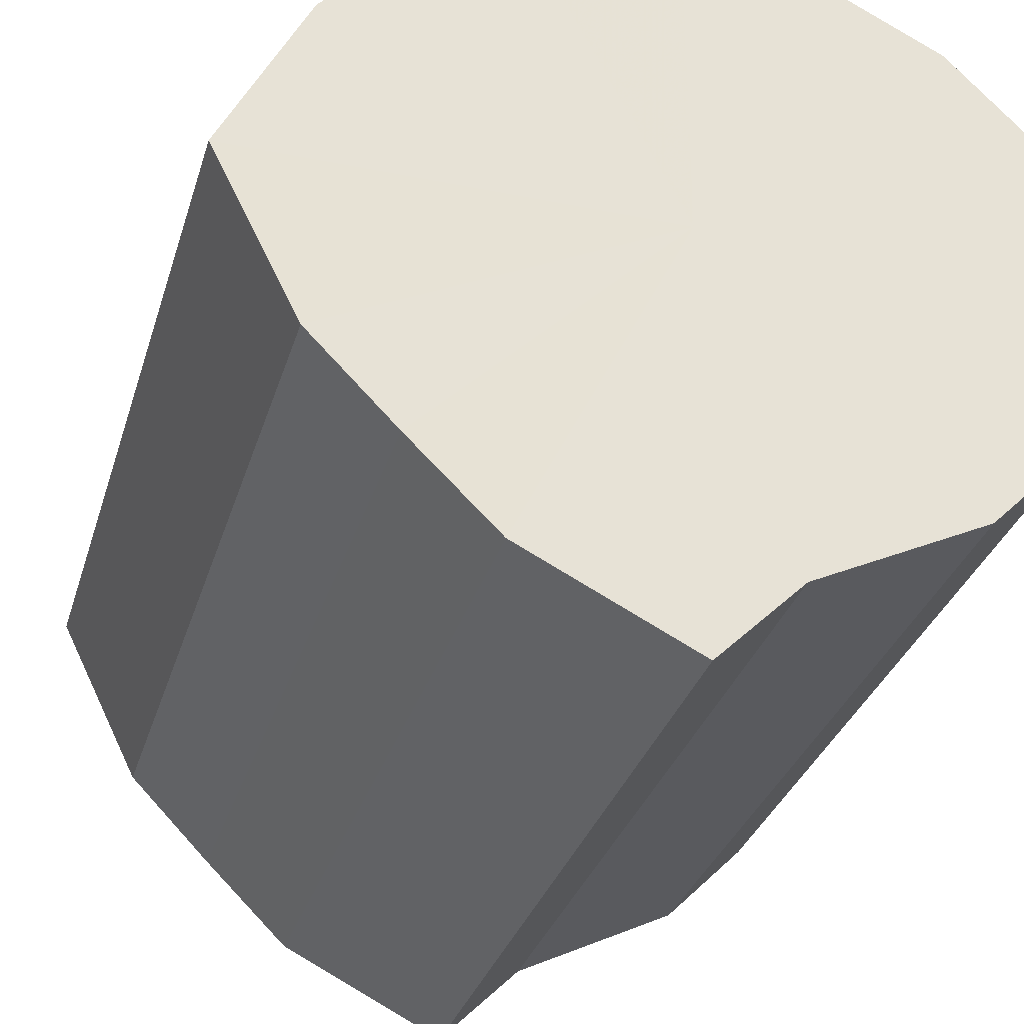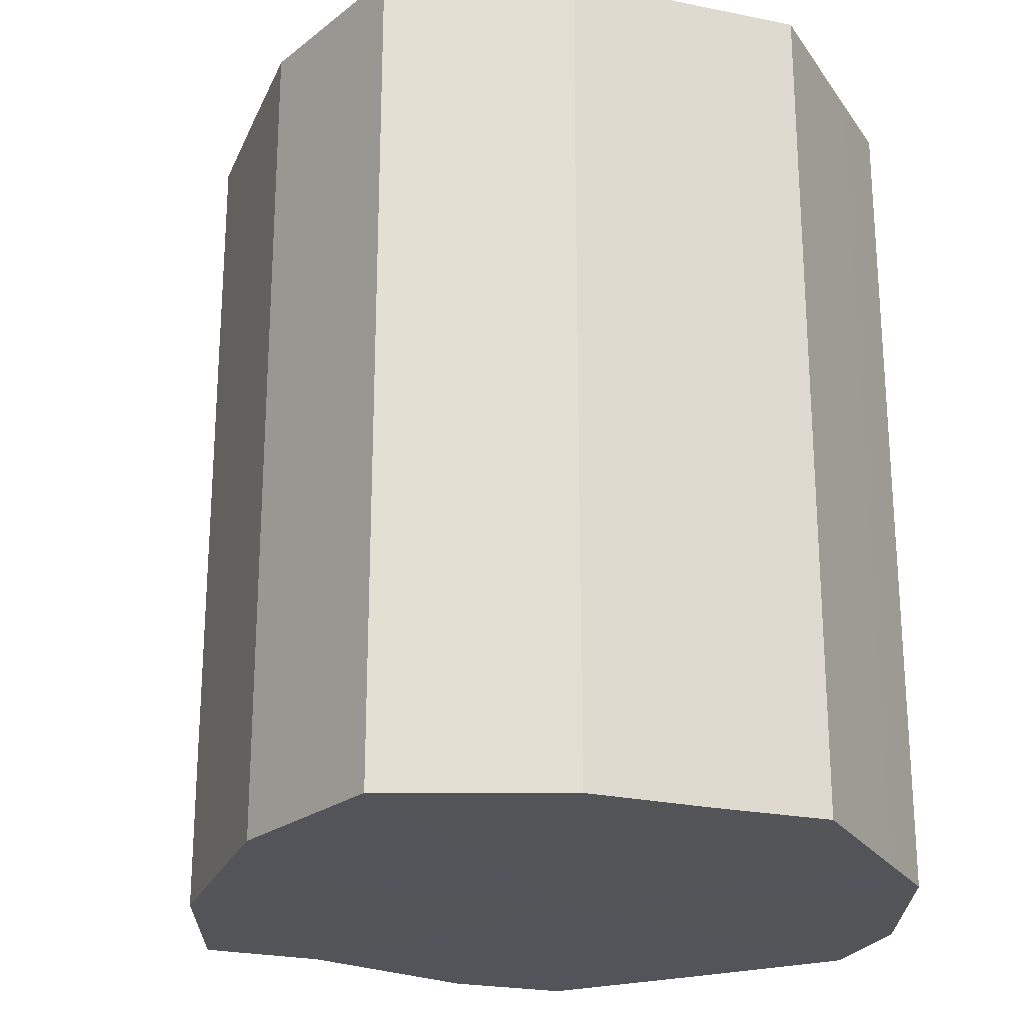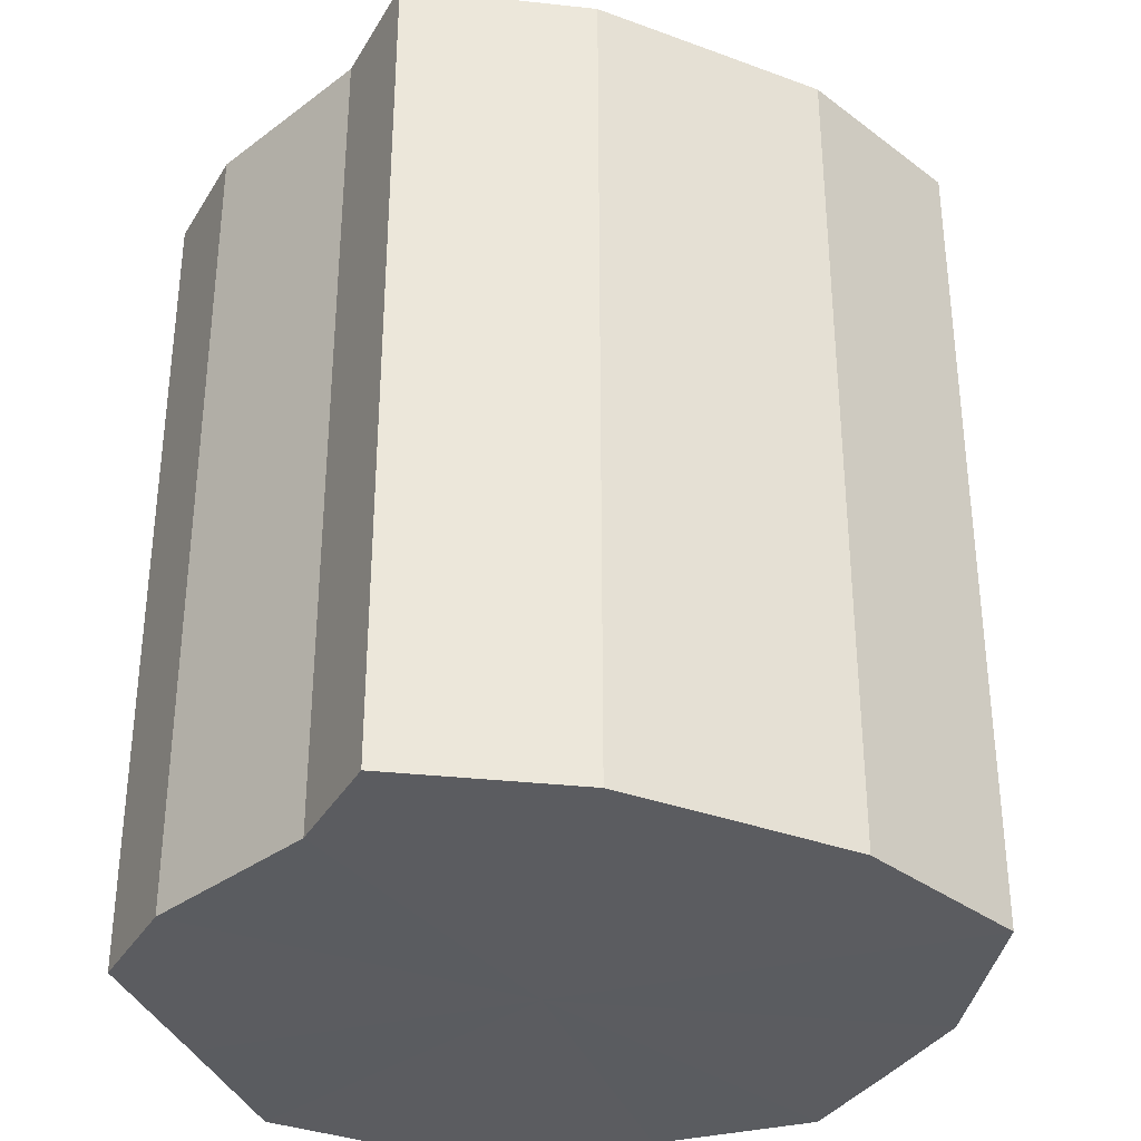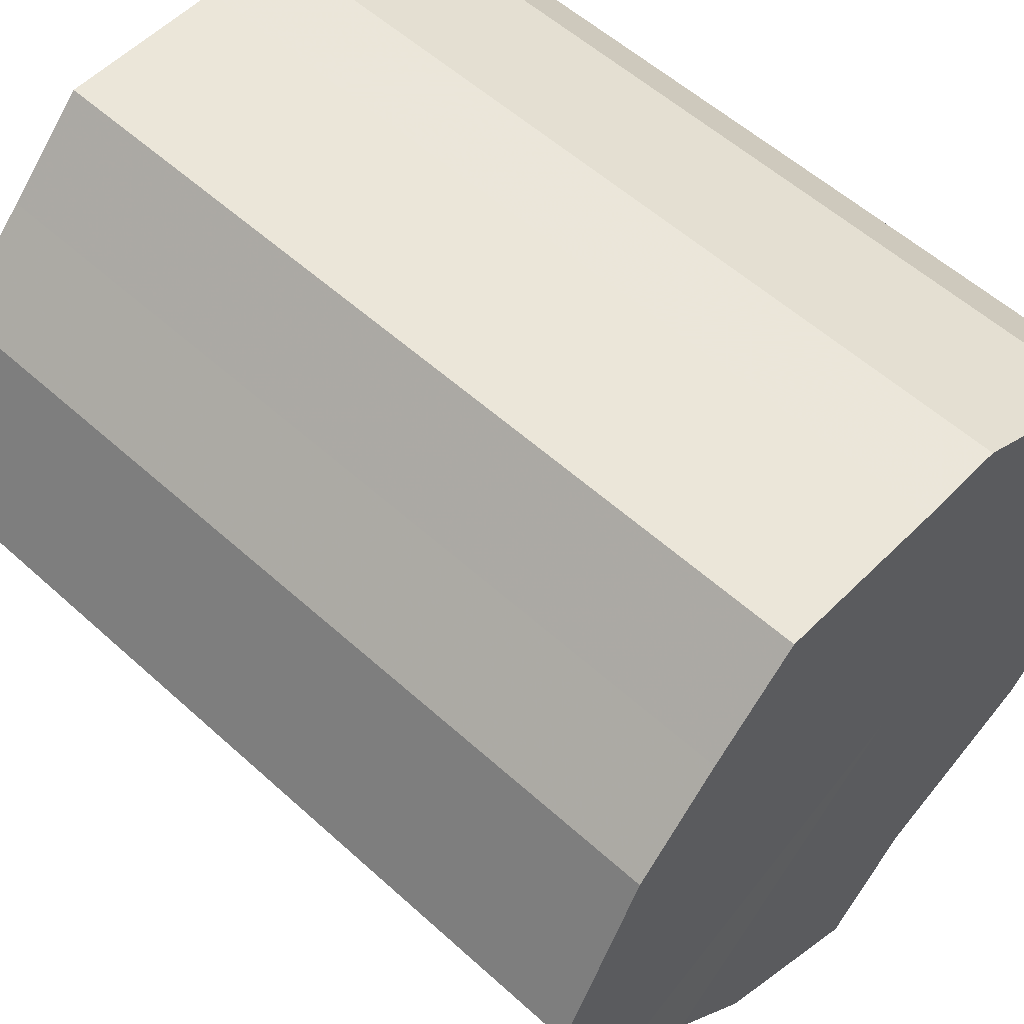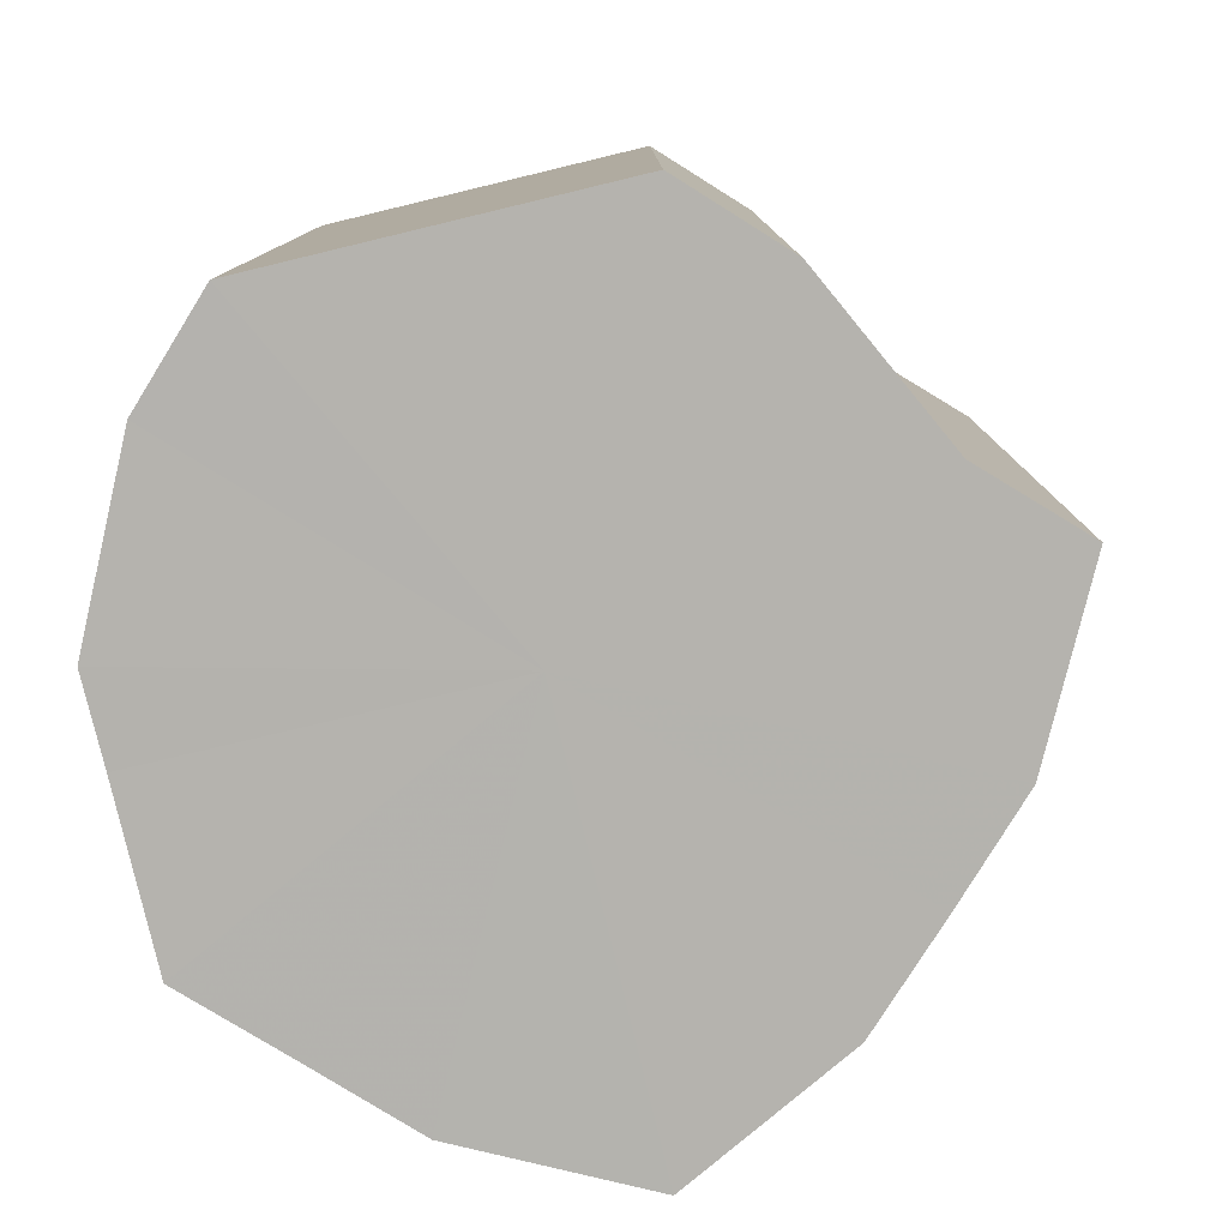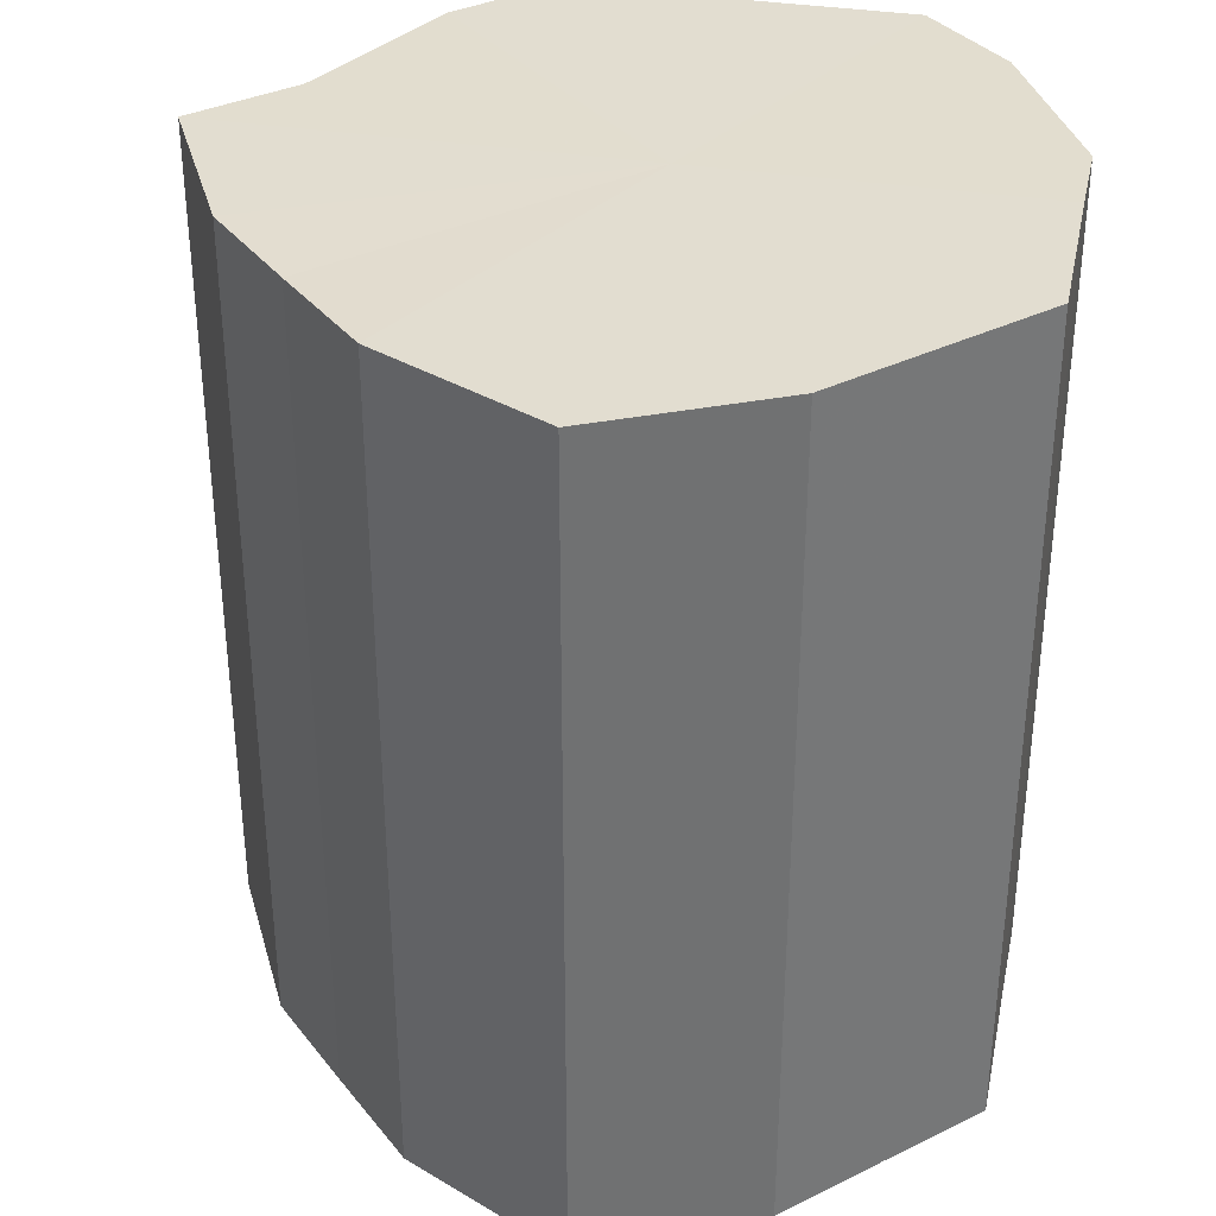
<metadata>
{"format":"obj","ext":"obj","renderer":"f3d","projection":"perspective","resolution":1024,"background":"white","views":[{"elev":-31.7,"azim":164.1,"up":"+Y"},{"elev":-23.7,"azim":115.9,"up":"+Z"},{"elev":-34.4,"azim":18.4,"up":"+Z"},{"elev":55.8,"azim":133.6,"up":"+Y"},{"elev":-79.9,"azim":-76.7,"up":"+Z"},{"elev":35.1,"azim":101.9,"up":"+Z"}]}
</metadata>
<code>
o 29609
v 2224 1885 22.84
v 2224 1885 22.84
v 2224 1885 22.94
v 2224 1885 22.84
v 2224 1885 22.94
v 2224 1885 22.84
v 2224 1885 22.94
v 2224 1885 22.84
v 2224 1885 22.94
v 2224 1885 22.84
v 2224 1885 22.94
v 2224 1885 22.84
v 2224 1885 22.94
v 2224 1885 22.84
v 2224 1885 22.94
v 2224 1885 22.84
v 2224 1885 22.94
v 2224 1885 22.84
v 2224 1885 22.94
v 2224 1885 22.84
v 2224 1885 22.94
v 2224 1885 22.84
v 2224 1885 22.94
v 2224 1885 22.84
v 2224 1885 22.94
v 2224 1885 22.84
v 2224 1885 22.94
v 2224 1885 22.84
v 2224 1885 22.94
v 2224 1885 22.84
v 2224 1885 22.94
v 2224 1885 22.94
v 2224 1885 22.94
v 2224 1885 22.84
v 2224 1885 22.94
v 2224 1885 22.84
v 2224 1885 22.94
v 2224 1885 22.94
v 2224 1885 22.84
v 2224 1885 22.94
v 2224 1885 22.84
v 2224 1885 22.84
v 2224 1885 22.94
v 2224 1885 22.94
v 2224 1885 22.84
v 2224 1885 22.94
v 2224 1885 22.84
v 2224 1885 22.84
v 2224 1885 22.94
v 2224 1885 22.94
v 2224 1885 22.84
v 2224 1885 22.94
v 2224 1885 22.84
v 2224 1885 22.84
v 2224 1885 22.94
v 2224 1885 22.94
v 2224 1885 22.84
v 2224 1885 22.94
v 2224 1885 22.84
v 2224 1885 22.84
v 2224 1885 22.94
v 2224 1885 22.94
v 2224 1885 22.84
v 2224 1885 22.84
v 2224 1885 22.84
v 2224 1885 22.84
v 2224 1885 22.84
v 2224 1885 22.84
v 2224 1885 22.84
v 2224 1885 22.84
v 2224 1885 22.84
v 2224 1885 22.84
v 2224 1885 22.84
v 2224 1885 22.84
v 2224 1885 22.84
v 2224 1885 22.84
v 2224 1885 22.84
v 2224 1885 22.84
v 2224 1885 22.84
v 2224 1885 22.84
v 2224 1885 22.84
v 2224 1885 22.94
v 2224 1885 22.94
v 2224 1885 22.94
v 2224 1885 22.94
v 2224 1885 22.94
v 2224 1885 22.94
v 2224 1885 22.94
v 2224 1885 22.94
v 2224 1885 22.94
v 2224 1885 22.94
v 2224 1885 22.94
v 2224 1885 22.94
v 2224 1885 22.94
v 2224 1885 22.94
v 2224 1885 22.94
v 2224 1885 22.94
v 2224 1885 22.94
f 1 2 3
f 2 4 5
f 6 1 7
f 4 8 9
f 10 6 11
f 8 12 13
f 14 10 15
f 12 16 17
f 18 14 19
f 16 20 21
f 22 18 23
f 20 24 25
f 26 22 27
f 24 28 29
f 30 26 31
f 28 30 32
f 33 34 35
f 35 36 37
f 38 39 33
f 40 41 38
f 37 42 43
f 44 45 40
f 46 47 44
f 43 48 49
f 50 51 46
f 52 53 50
f 49 54 55
f 56 57 52
f 58 59 56
f 55 60 61
f 62 63 58
f 61 64 62
f 65 66 67
f 65 68 66
f 65 67 69
f 65 70 68
f 65 69 71
f 65 72 70
f 65 71 73
f 65 74 72
f 65 73 75
f 65 76 74
f 65 75 77
f 65 78 76
f 65 77 79
f 65 80 78
f 65 79 81
f 65 81 80
f 82 83 84
f 82 85 83
f 82 84 86
f 82 87 85
f 82 86 88
f 82 89 87
f 82 88 90
f 82 91 89
f 82 90 92
f 82 93 91
f 82 92 94
f 82 95 93
f 82 94 96
f 82 97 95
f 82 96 98
f 82 98 97

</code>
